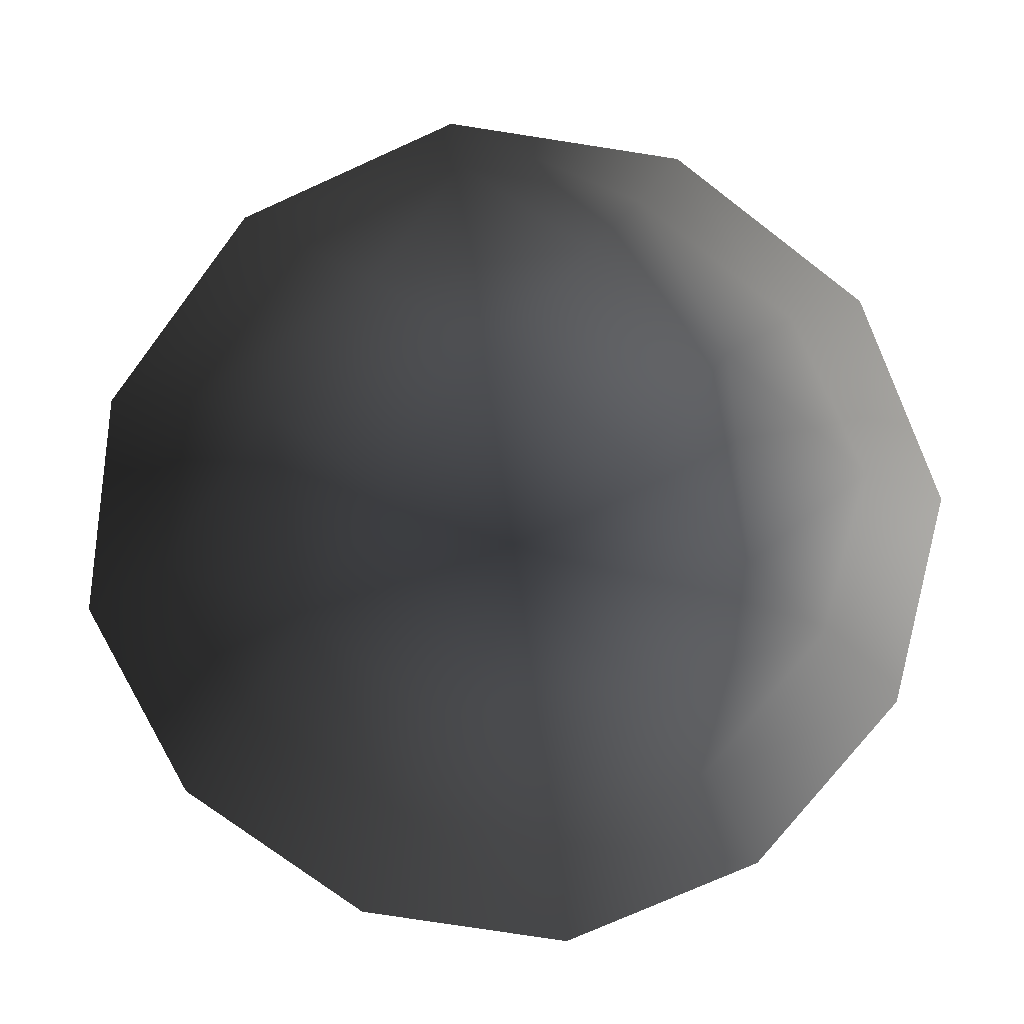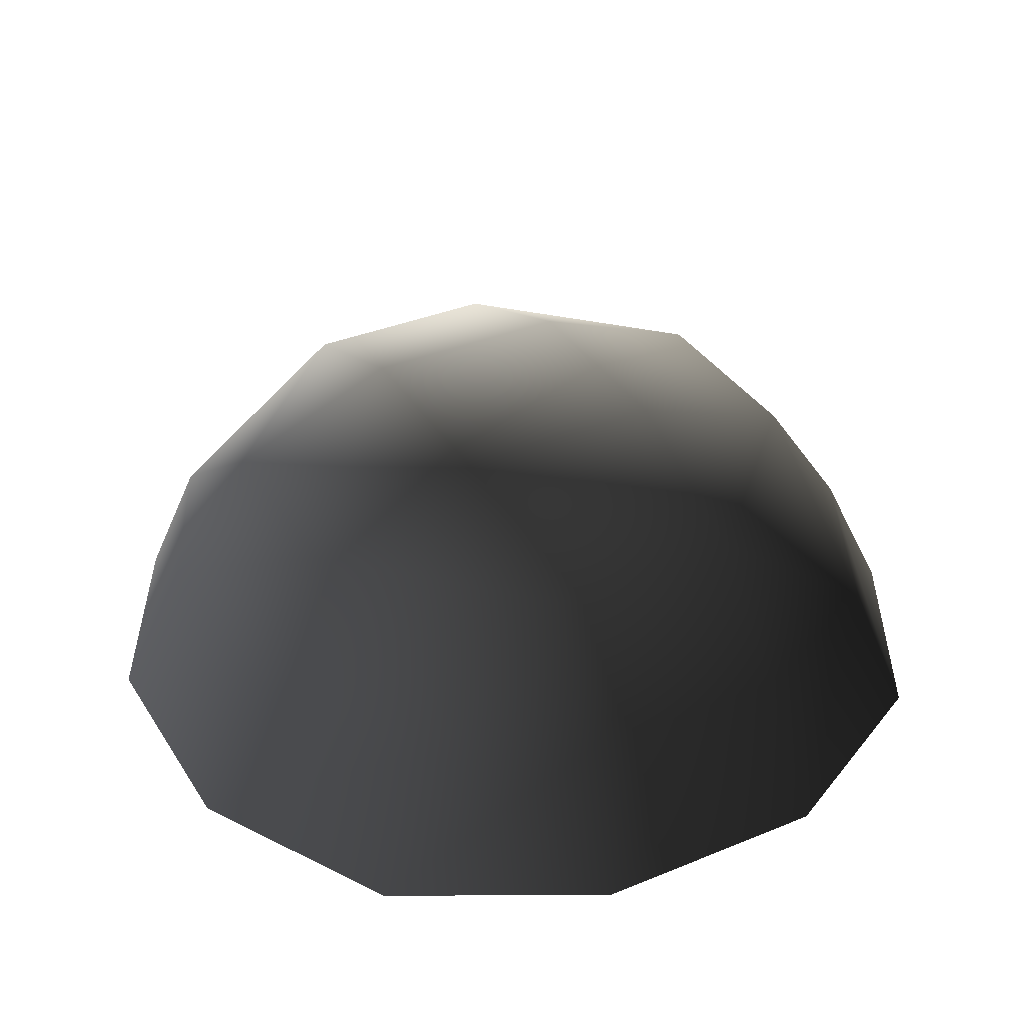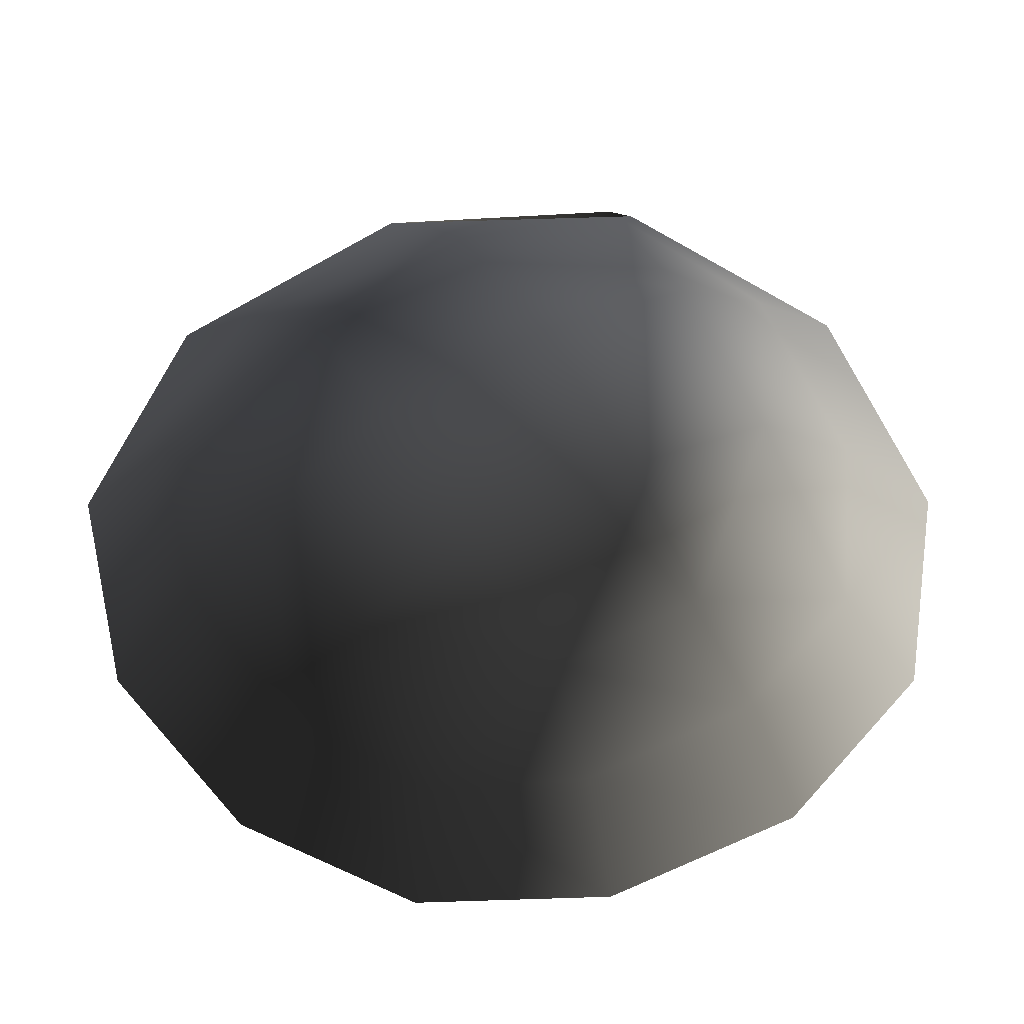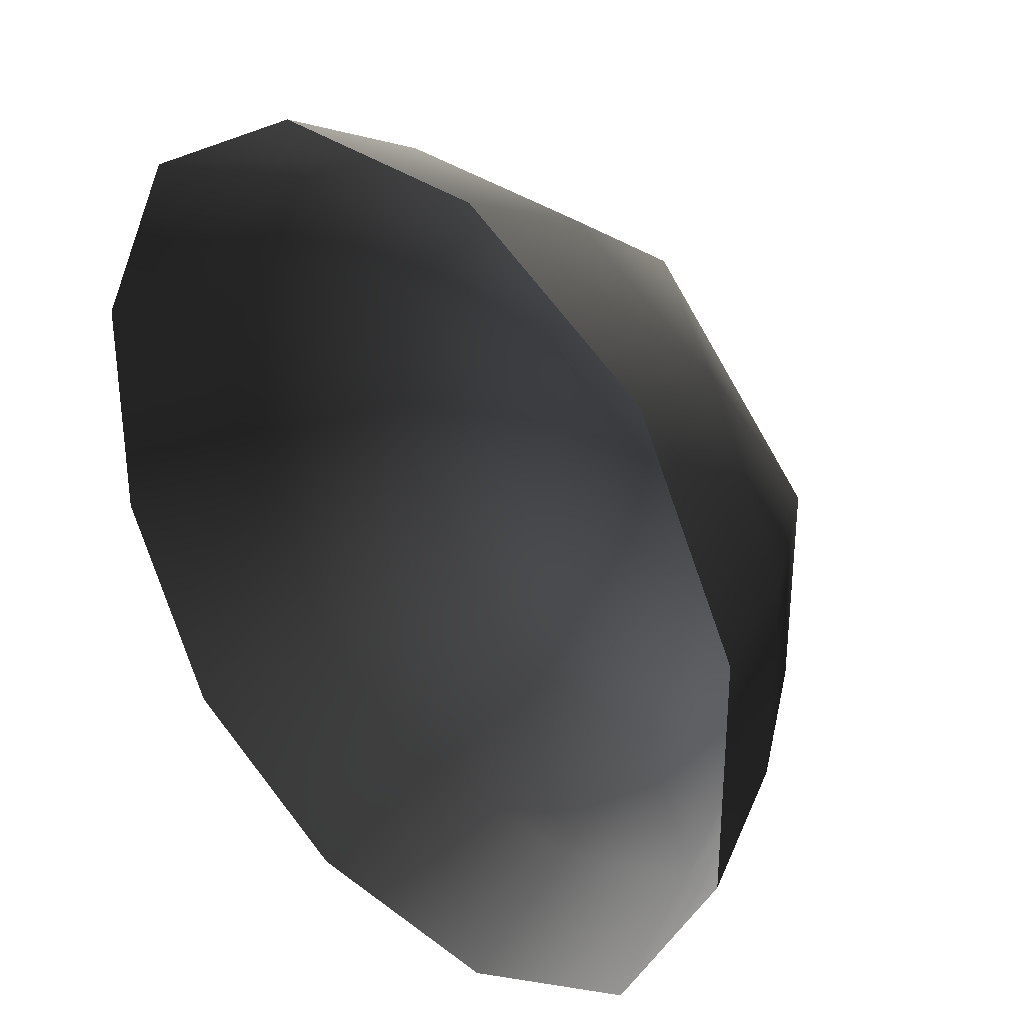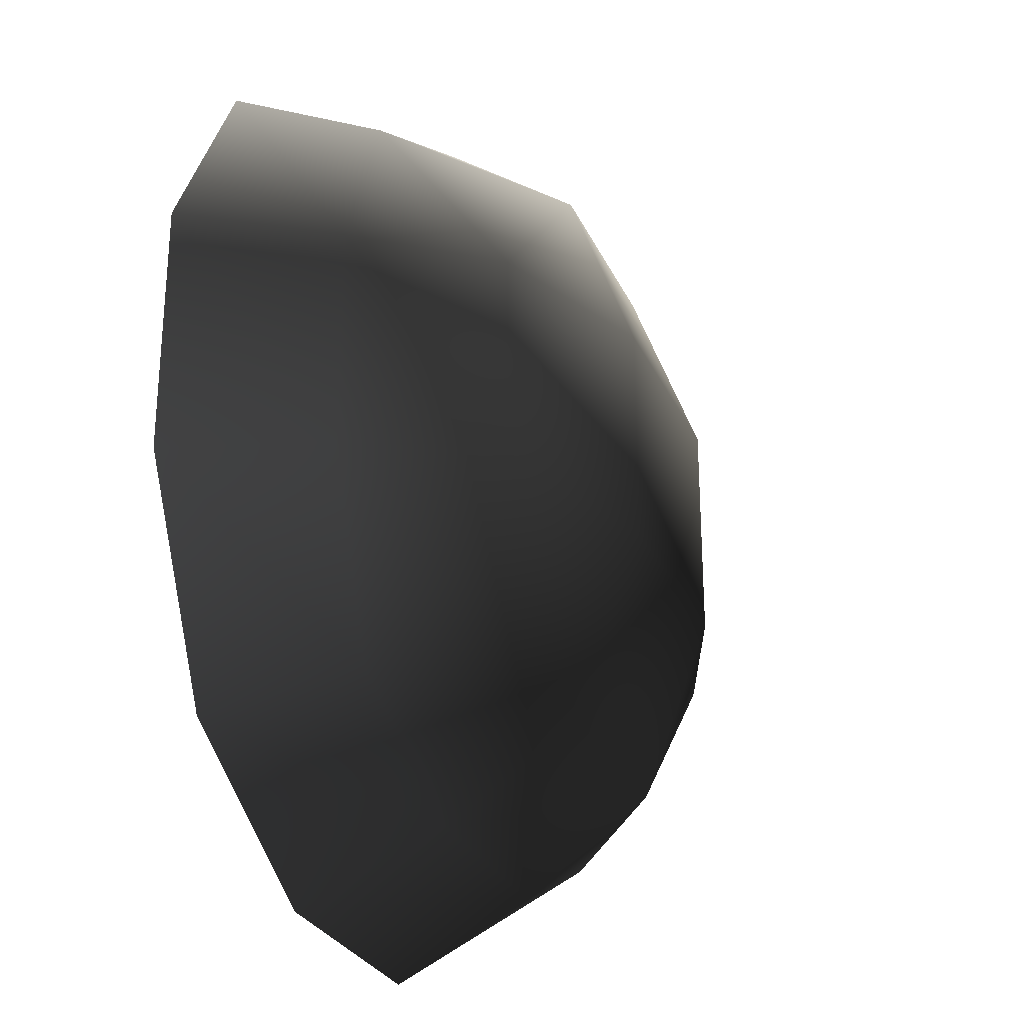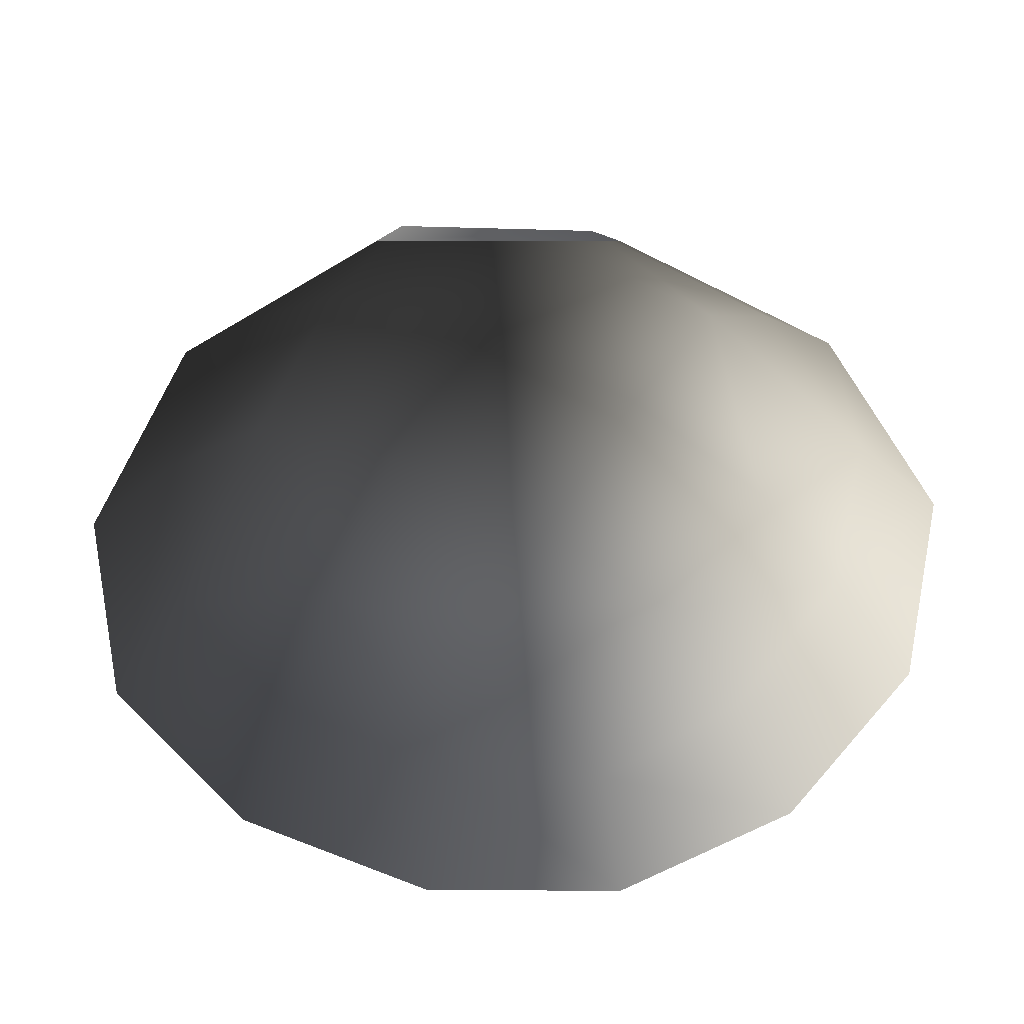
<metadata>
{"format":"obj","ext":"obj","renderer":"f3d","projection":"perspective","resolution":1024,"background":"white","views":[{"elev":-74.1,"azim":142.7,"up":"+Z"},{"elev":35.8,"azim":61.6,"up":"+Z"},{"elev":-57.5,"azim":-149.5,"up":"+Z"},{"elev":32.5,"azim":-133.6,"up":"+Y"},{"elev":-27.6,"azim":-69.5,"up":"+Y"},{"elev":-54.2,"azim":61.4,"up":"+Z"}]}
</metadata>
<code>
v -5.014 1.795 2.028
v -5.025 5.025 -0.3002
v -1.795 5.014 2.028
v -1.9 6.545 -0.1941
v 1.9 6.545 -0.194
v 1.795 5.014 2.028
v 1.902 1.902 3.178
v -1.902 1.902 3.178
v 1.902 -1.902 3.178
v -1.902 -1.902 3.178
v 1.795 -5.014 2.028
v -1.795 -5.014 2.028
v 5.014 -1.795 2.028
v 5.025 -5.025 -0.3002
v 5.014 1.795 2.028
v 5.025 5.025 -0.3002
v -5.014 -1.795 2.028
v -6.545 1.9 -0.1941
v -6.545 -1.9 -0.1941
v -7.74 2.142 -2.693
v -7.74 -2.142 -2.693
v -5.025 -5.025 -0.3002
v -5.771 -5.771 -2.722
v 6.545 -1.9 -0.1941
v 6.545 1.9 -0.1941
v 7.74 -2.142 -2.693
v 7.74 2.142 -2.693
v 5.771 5.771 -2.722
v -1.9 -6.545 -0.1941
v 1.9 -6.545 -0.1941
v -2.142 -7.74 -2.693
v 2.142 -7.74 -2.693
v 5.771 -5.771 -2.722
v 2.142 7.74 -2.693
v -2.142 7.74 -2.693
v -5.771 5.771 -2.722
g Rock_single_t1(Clone)_32277_254
f 1 3 2
f 4 2 3
f 3 5 4
f 3 6 5
f 7 6 3
f 7 3 8
f 8 3 1
f 9 7 8
f 9 8 10
f 10 8 1
f 11 9 10
f 11 10 12
f 13 7 9
f 9 11 13
f 13 11 14
f 13 15 7
f 7 15 6
f 6 15 16
f 5 6 16
f 10 17 12
f 10 1 17
f 17 1 18
f 17 18 19
f 19 18 20
f 19 20 21
f 22 12 17
f 22 19 21
f 19 22 17
f 22 21 23
f 15 13 24
f 24 13 14
f 15 24 25
f 25 16 15
f 25 24 26
f 25 26 27
f 16 25 27
f 16 27 28
f 29 22 23
f 29 12 22
f 11 12 29
f 11 29 30
f 30 29 31
f 29 23 31
f 30 31 32
f 30 14 11
f 14 30 32
f 14 32 33
f 24 33 26
f 24 14 33
f 5 28 34
f 4 5 34
f 4 34 35
f 2 4 35
f 2 35 36
f 5 16 28
f 18 2 36
f 18 36 20
f 18 1 2

</code>
